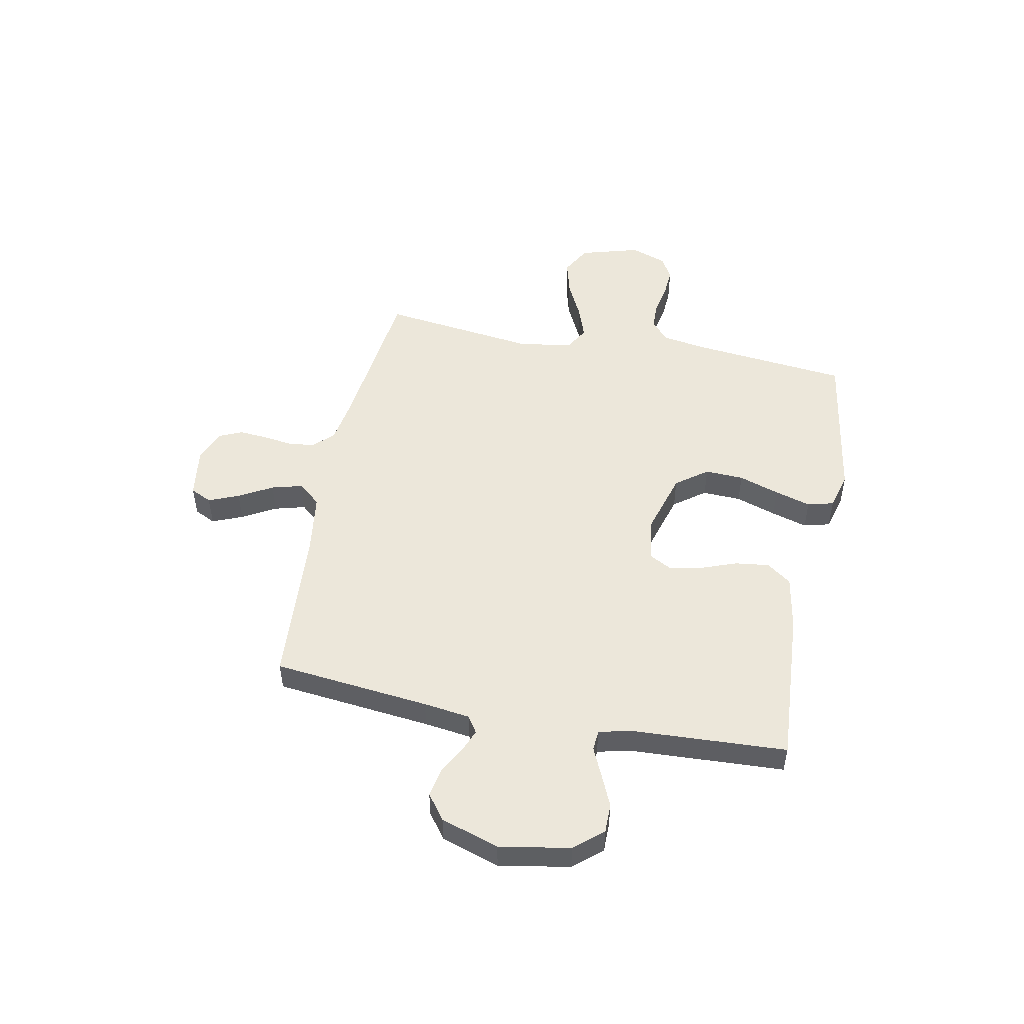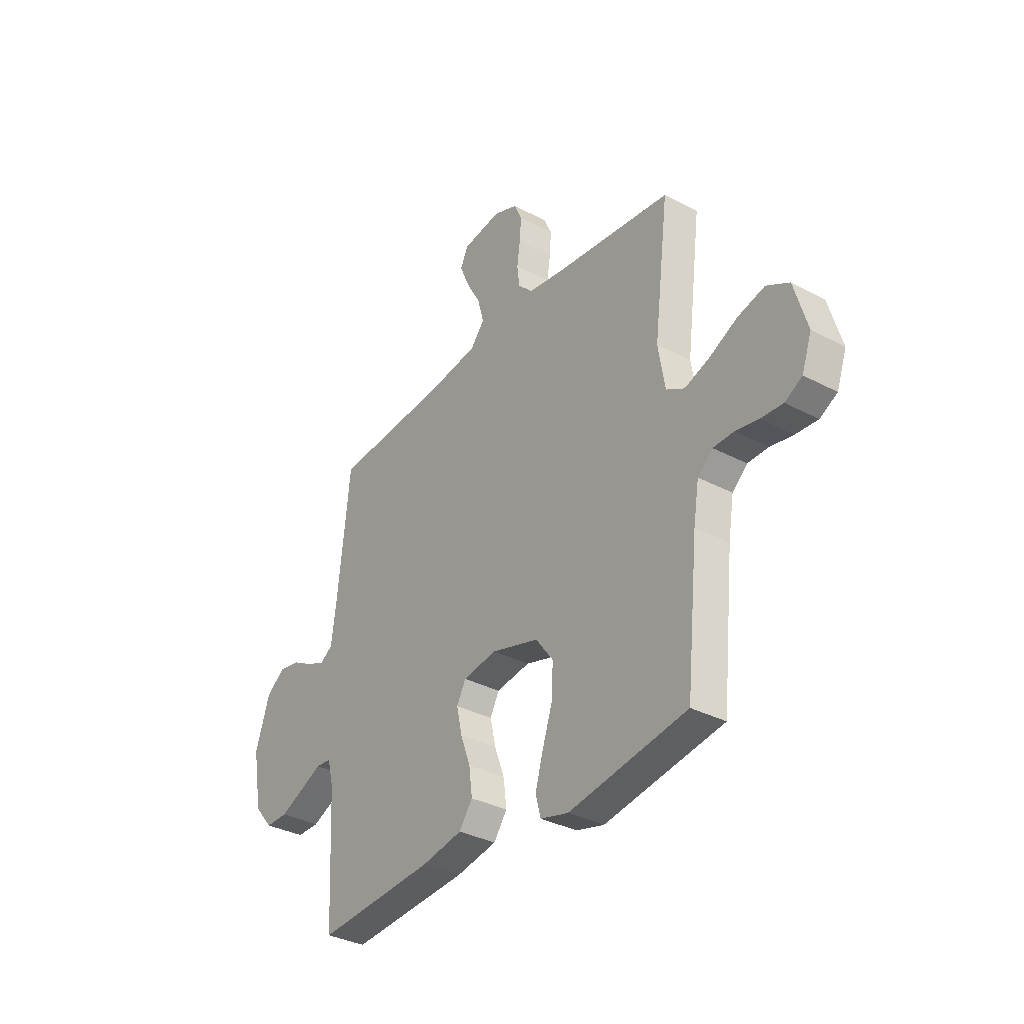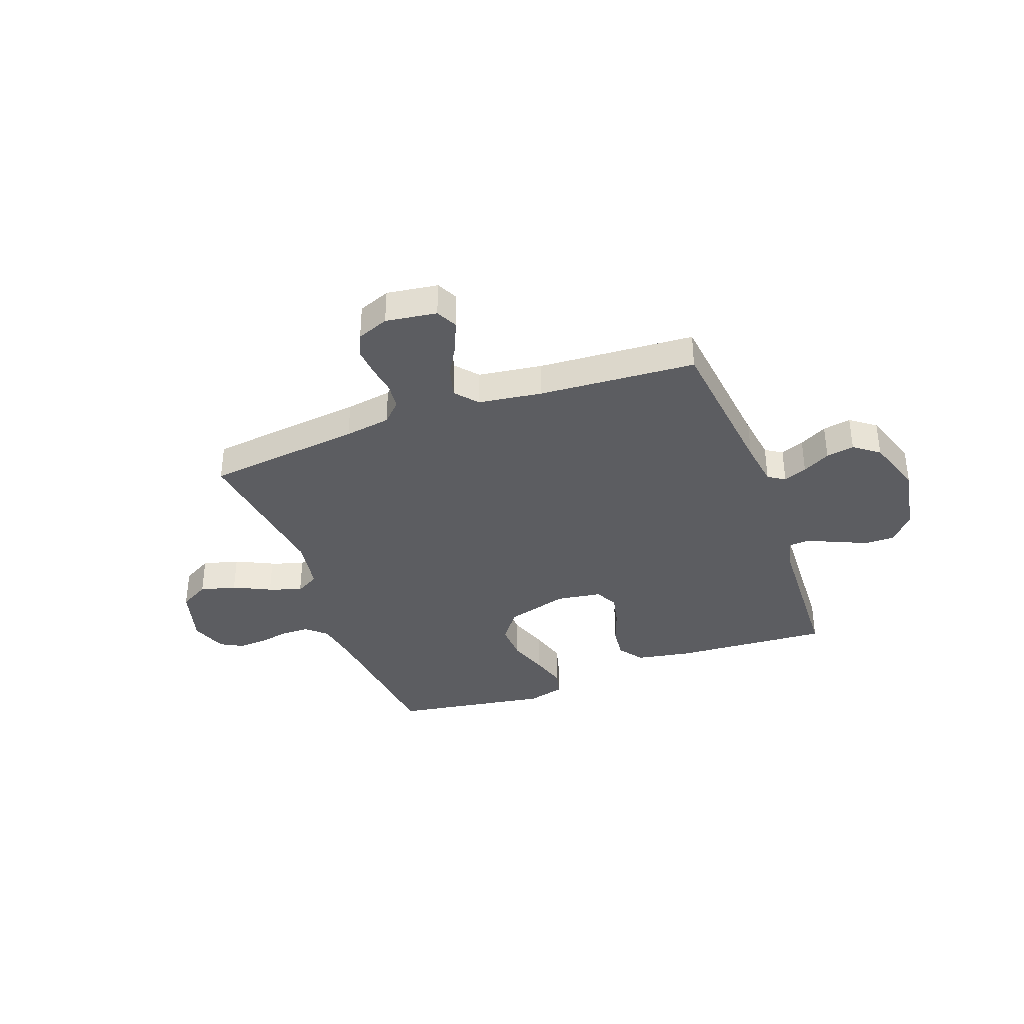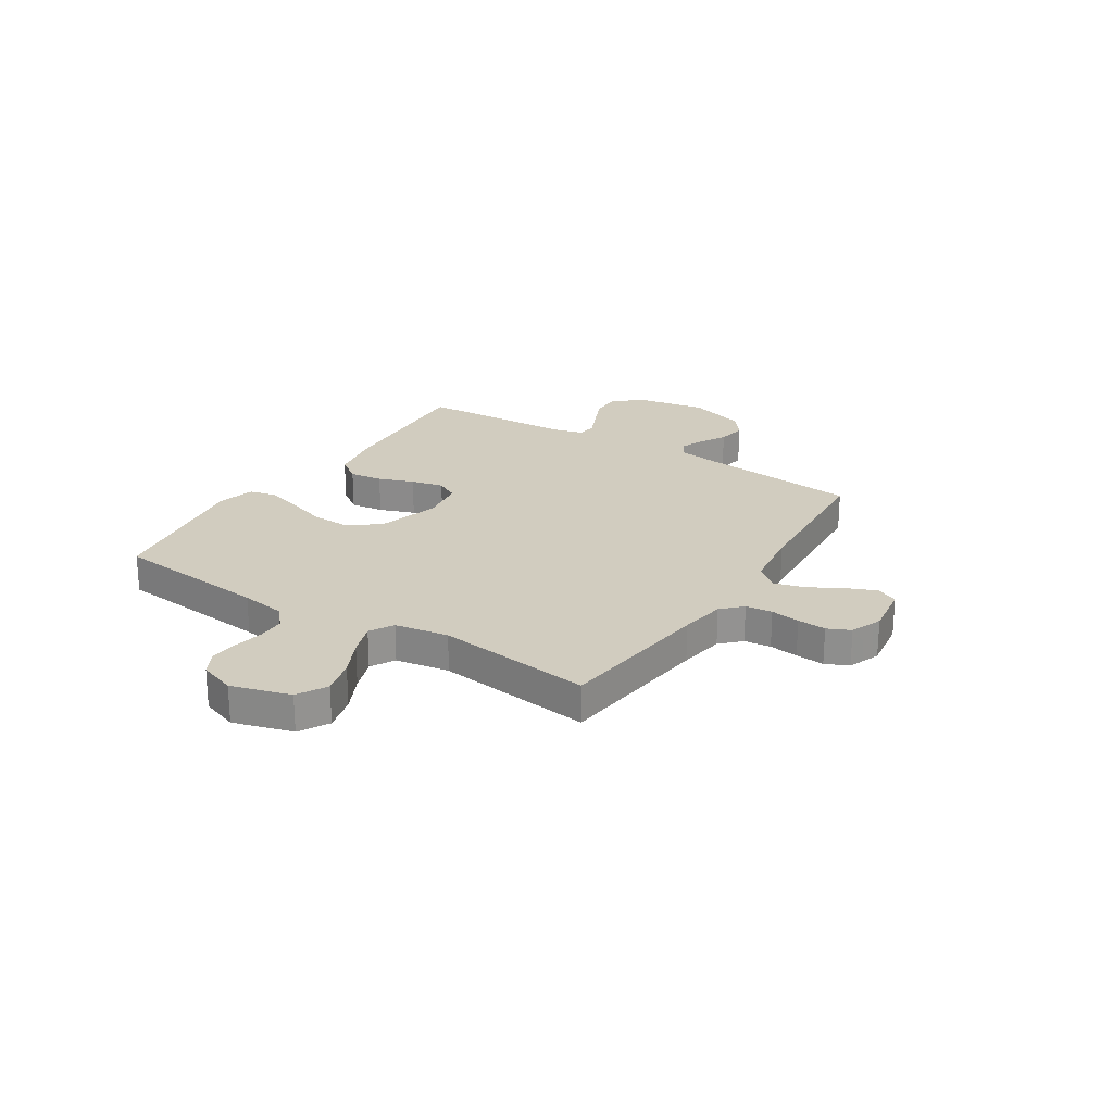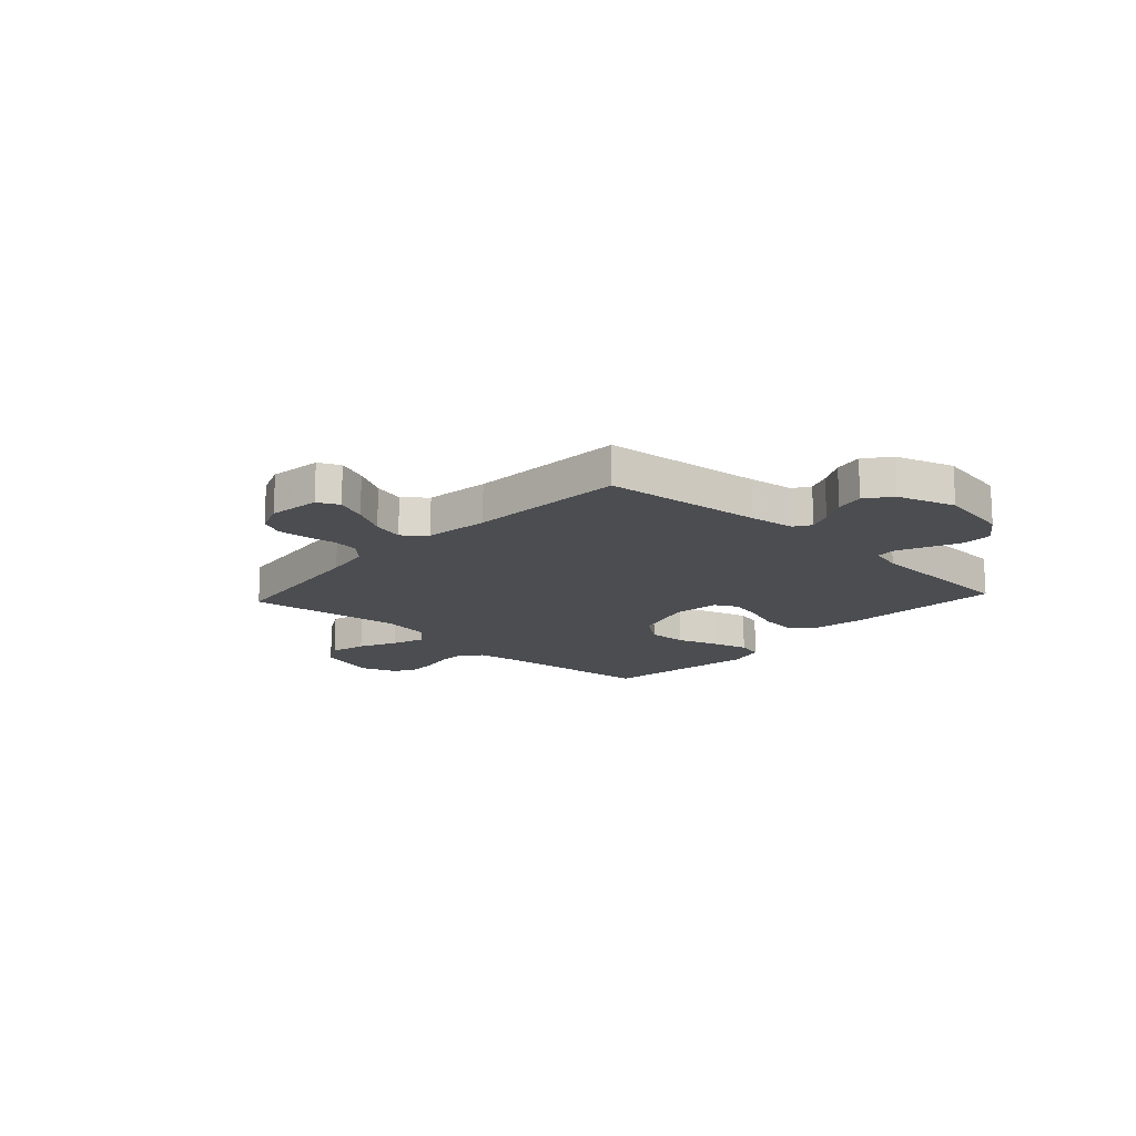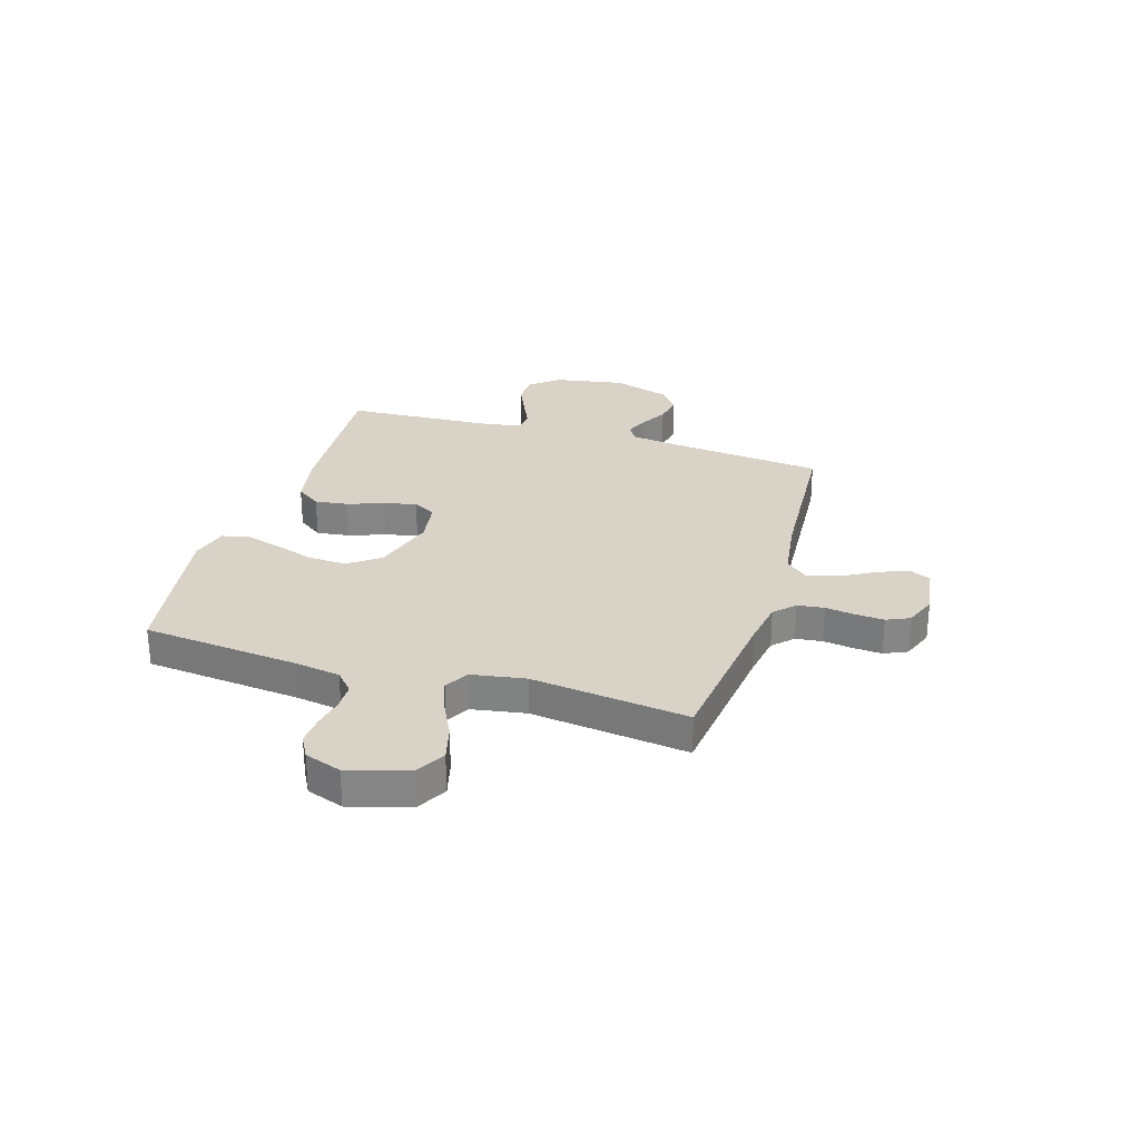
<metadata>
{"format":"obj","ext":"obj","renderer":"f3d","projection":"perspective","resolution":1024,"background":"white","views":[{"elev":50.4,"azim":101.2,"up":"+Y"},{"elev":-34.1,"azim":-125.6,"up":"+Z"},{"elev":-36.4,"azim":20.3,"up":"+Y"},{"elev":23.8,"azim":-57.5,"up":"+Y"},{"elev":-15.8,"azim":47.4,"up":"+Y"},{"elev":28.2,"azim":-73.0,"up":"+Y"}]}
</metadata>
<code>
v 0.5 0.07 -0.5
v 0.2 0.07 -0.48
v 0.096 0.07 -0.461
v 0.062 0.07 -0.414
v 0.07 0.07 -0.35
v 0.095 0.07 -0.282
v 0.109 0.07 -0.219
v 0.086 0.07 -0.176
v 0 0.07 -0.163
v -0.12 0.07 -0.198
v -0.165 0.07 -0.258
v -0.162 0.07 -0.332
v -0.136 0.07 -0.41
v -0.116 0.07 -0.479
v -0.129 0.07 -0.529
v -0.2 0.07 -0.548
v -0.5 0.07 -0.5
v -0.531 0.07 -0.2
v -0.545 0.07 -0.114
v -0.583 0.07 -0.08
v -0.635 0.07 -0.079
v -0.693 0.07 -0.09
v -0.749 0.07 -0.094
v -0.793 0.07 -0.07
v -0.818 0.07 0
v -0.785 0.07 0.114
v -0.728 0.07 0.146
v -0.659 0.07 0.128
v -0.588 0.07 0.093
v -0.525 0.07 0.071
v -0.479 0.07 0.097
v -0.462 0.07 0.2
v -0.5 0.07 0.5
v -0.2 0.07 0.535
v -0.112 0.07 0.549
v -0.075 0.07 0.586
v -0.069 0.07 0.637
v -0.077 0.07 0.693
v -0.081 0.07 0.748
v -0.061 0.07 0.792
v 0 0.07 0.816
v 0.098 0.07 0.802
v 0.118 0.07 0.761
v 0.094 0.07 0.703
v 0.058 0.07 0.639
v 0.042 0.07 0.58
v 0.078 0.07 0.537
v 0.2 0.07 0.52
v 0.5 0.07 0.5
v 0.532 0.07 0.2
v 0.544 0.07 0.111
v 0.576 0.07 0.09
v 0.621 0.07 0.108
v 0.674 0.07 0.137
v 0.728 0.07 0.147
v 0.776 0.07 0.111
v 0.812 0.07 0
v 0.788 0.07 -0.135
v 0.742 0.07 -0.189
v 0.685 0.07 -0.189
v 0.624 0.07 -0.162
v 0.569 0.07 -0.137
v 0.53 0.07 -0.14
v 0.515 0.07 -0.2
v 0.5 0 -0.5
v 0.2 0 -0.48
v 0.096 0 -0.461
v 0.062 0 -0.414
v 0.07 0 -0.35
v 0.095 0 -0.282
v 0.109 0 -0.219
v 0.086 0 -0.176
v 0 0 -0.163
v -0.12 0 -0.198
v -0.165 0 -0.258
v -0.162 0 -0.332
v -0.136 0 -0.41
v -0.116 0 -0.479
v -0.129 0 -0.529
v -0.2 0 -0.548
v -0.5 0 -0.5
v -0.531 0 -0.2
v -0.545 0 -0.114
v -0.583 0 -0.08
v -0.635 0 -0.079
v -0.693 0 -0.09
v -0.749 0 -0.094
v -0.793 0 -0.07
v -0.818 0 0
v -0.785 0 0.114
v -0.728 0 0.146
v -0.659 0 0.128
v -0.588 0 0.093
v -0.525 0 0.071
v -0.479 0 0.097
v -0.462 0 0.2
v -0.5 0 0.5
v -0.2 0 0.535
v -0.112 0 0.549
v -0.075 0 0.586
v -0.069 0 0.637
v -0.077 0 0.693
v -0.081 0 0.748
v -0.061 0 0.792
v 0 0 0.816
v 0.098 0 0.802
v 0.118 0 0.761
v 0.094 0 0.703
v 0.058 0 0.639
v 0.042 0 0.58
v 0.078 0 0.537
v 0.2 0 0.52
v 0.5 0 0.5
v 0.532 0 0.2
v 0.544 0 0.111
v 0.576 0 0.09
v 0.621 0 0.108
v 0.674 0 0.137
v 0.728 0 0.147
v 0.776 0 0.111
v 0.812 0 0
v 0.788 0 -0.135
v 0.742 0 -0.189
v 0.685 0 -0.189
v 0.624 0 -0.162
v 0.569 0 -0.137
v 0.53 0 -0.14
v 0.515 0 -0.2
f 60 61 62
f 59 60 62
f 58 59 62
f 57 58 62
f 56 57 62
f 55 56 62
f 54 55 62
f 53 54 62
f 52 53 62 63
f 51 52 63 64
f 48 49 50
f 50 51 64
f 48 50 64
f 47 48 64
f 43 44 45
f 42 43 45
f 41 42 45
f 40 41 45
f 39 40 45
f 38 39 45
f 37 38 45
f 36 37 45 46
f 64 1 2
f 47 64 2
f 46 47 2
f 36 46 2
f 35 36 2
f 27 28 29
f 26 27 29
f 25 26 29
f 24 25 29
f 23 24 29
f 22 23 29
f 21 22 29
f 20 21 29 30
f 19 20 30 31
f 16 17 18
f 15 16 18
f 14 15 18
f 13 14 18
f 12 13 18
f 18 19 31
f 12 18 31
f 11 12 31
f 4 5 6
f 3 4 6
f 2 3 6
f 2 6 7
f 35 2 7
f 34 35 7 8
f 34 8 9
f 33 34 9
f 32 33 9
f 10 11 31 32
f 9 10 32
f 126 125 124
f 126 124 123
f 126 123 122
f 126 122 121
f 126 121 120
f 126 120 119
f 126 119 118
f 126 118 117
f 127 126 117 116
f 128 127 116 115
f 114 113 112
f 128 115 114
f 128 114 112
f 128 112 111
f 109 108 107
f 109 107 106
f 109 106 105
f 109 105 104
f 109 104 103
f 109 103 102
f 109 102 101
f 110 109 101 100
f 66 65 128
f 66 128 111
f 66 111 110
f 66 110 100
f 66 100 99
f 93 92 91
f 93 91 90
f 93 90 89
f 93 89 88
f 93 88 87
f 93 87 86
f 93 86 85
f 94 93 85 84
f 95 94 84 83
f 82 81 80
f 82 80 79
f 82 79 78
f 82 78 77
f 82 77 76
f 95 83 82
f 95 82 76
f 95 76 75
f 70 69 68
f 70 68 67
f 70 67 66
f 71 70 66
f 71 66 99
f 72 71 99 98
f 73 72 98
f 73 98 97
f 73 97 96
f 96 95 75 74
f 96 74 73
f 1 65 66 2
f 2 66 67 3
f 3 67 68 4
f 4 68 69 5
f 5 69 70 6
f 6 70 71 7
f 7 71 72 8
f 8 72 73 9
f 9 73 74 10
f 10 74 75 11
f 11 75 76 12
f 12 76 77 13
f 13 77 78 14
f 14 78 79 15
f 15 79 80 16
f 16 80 81 17
f 17 81 82 18
f 18 82 83 19
f 19 83 84 20
f 20 84 85 21
f 21 85 86 22
f 22 86 87 23
f 23 87 88 24
f 24 88 89 25
f 25 89 90 26
f 26 90 91 27
f 27 91 92 28
f 28 92 93 29
f 29 93 94 30
f 30 94 95 31
f 31 95 96 32
f 32 96 97 33
f 33 97 98 34
f 34 98 99 35
f 35 99 100 36
f 36 100 101 37
f 37 101 102 38
f 38 102 103 39
f 39 103 104 40
f 40 104 105 41
f 41 105 106 42
f 42 106 107 43
f 43 107 108 44
f 44 108 109 45
f 45 109 110 46
f 46 110 111 47
f 47 111 112 48
f 48 112 113 49
f 49 113 114 50
f 50 114 115 51
f 51 115 116 52
f 52 116 117 53
f 53 117 118 54
f 54 118 119 55
f 55 119 120 56
f 56 120 121 57
f 57 121 122 58
f 58 122 123 59
f 59 123 124 60
f 60 124 125 61
f 61 125 126 62
f 62 126 127 63
f 63 127 128 64
f 64 128 65 1

</code>
